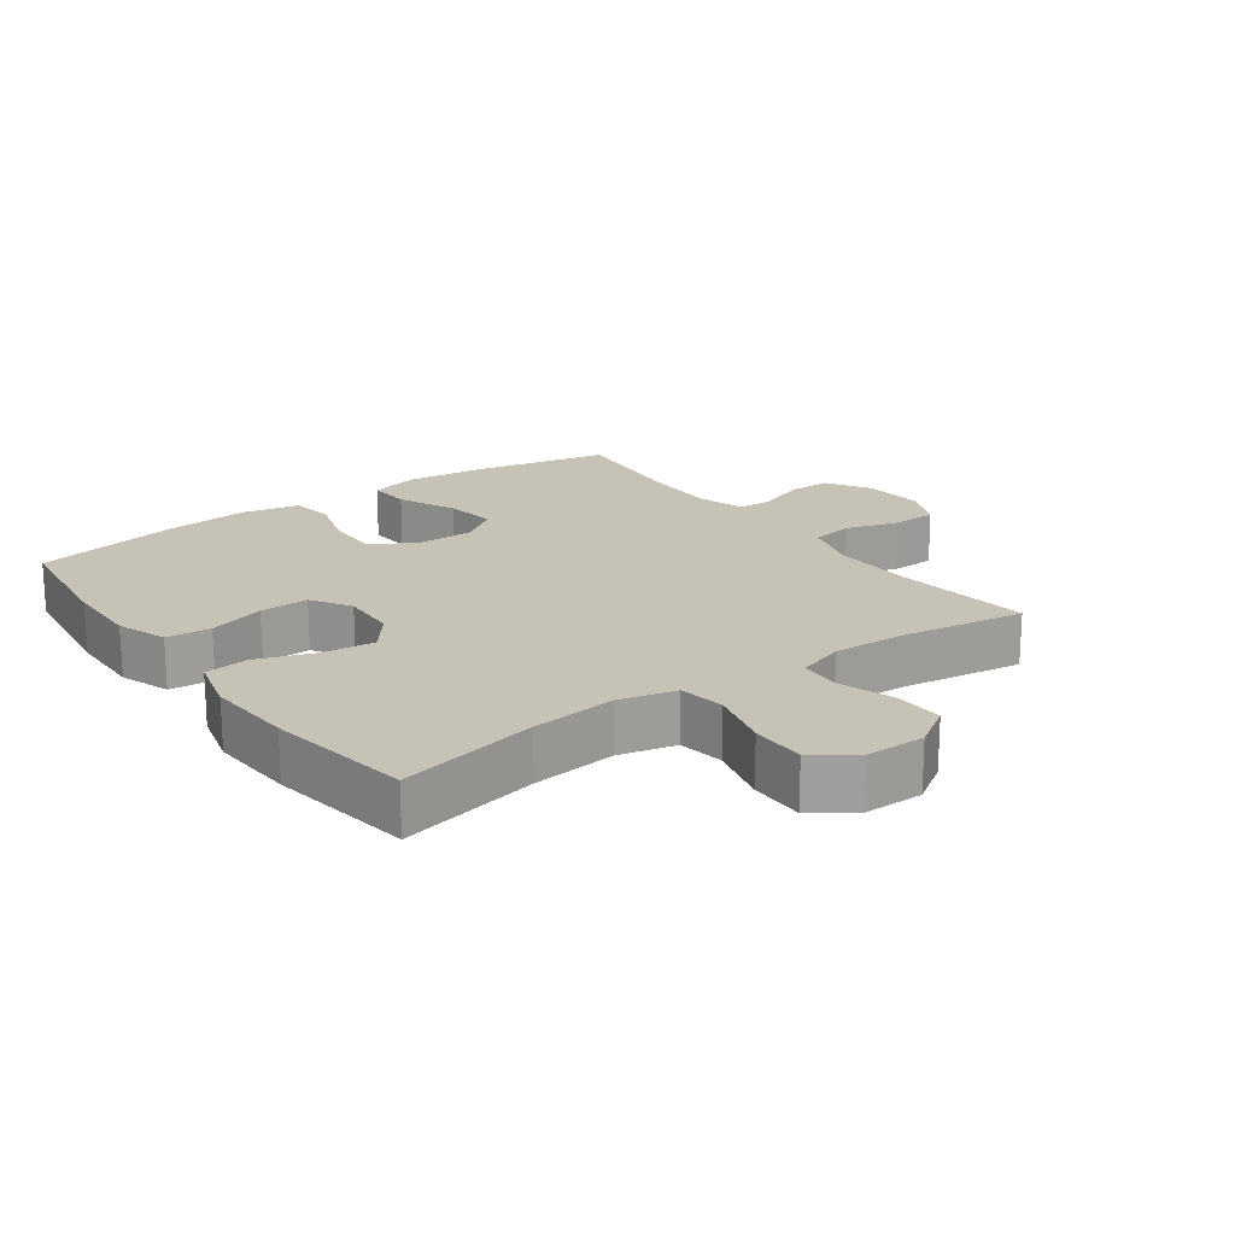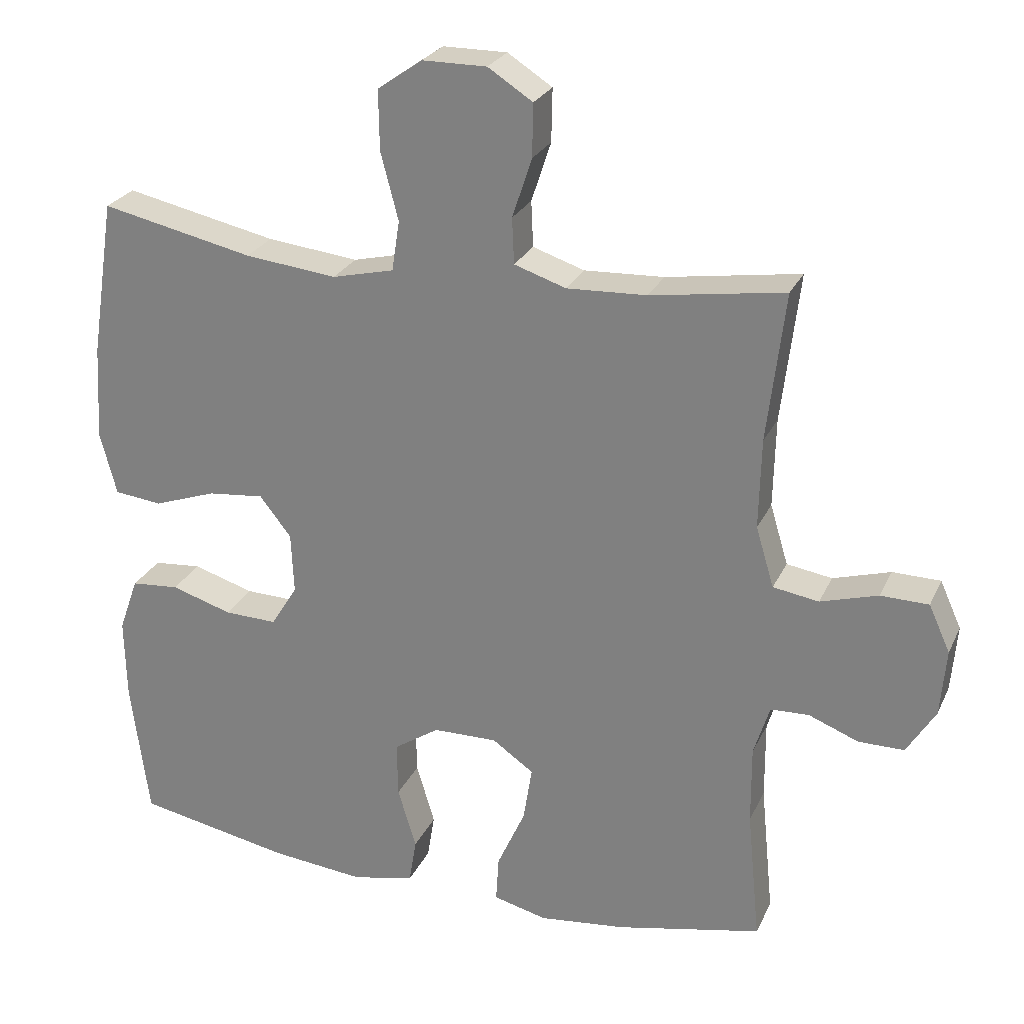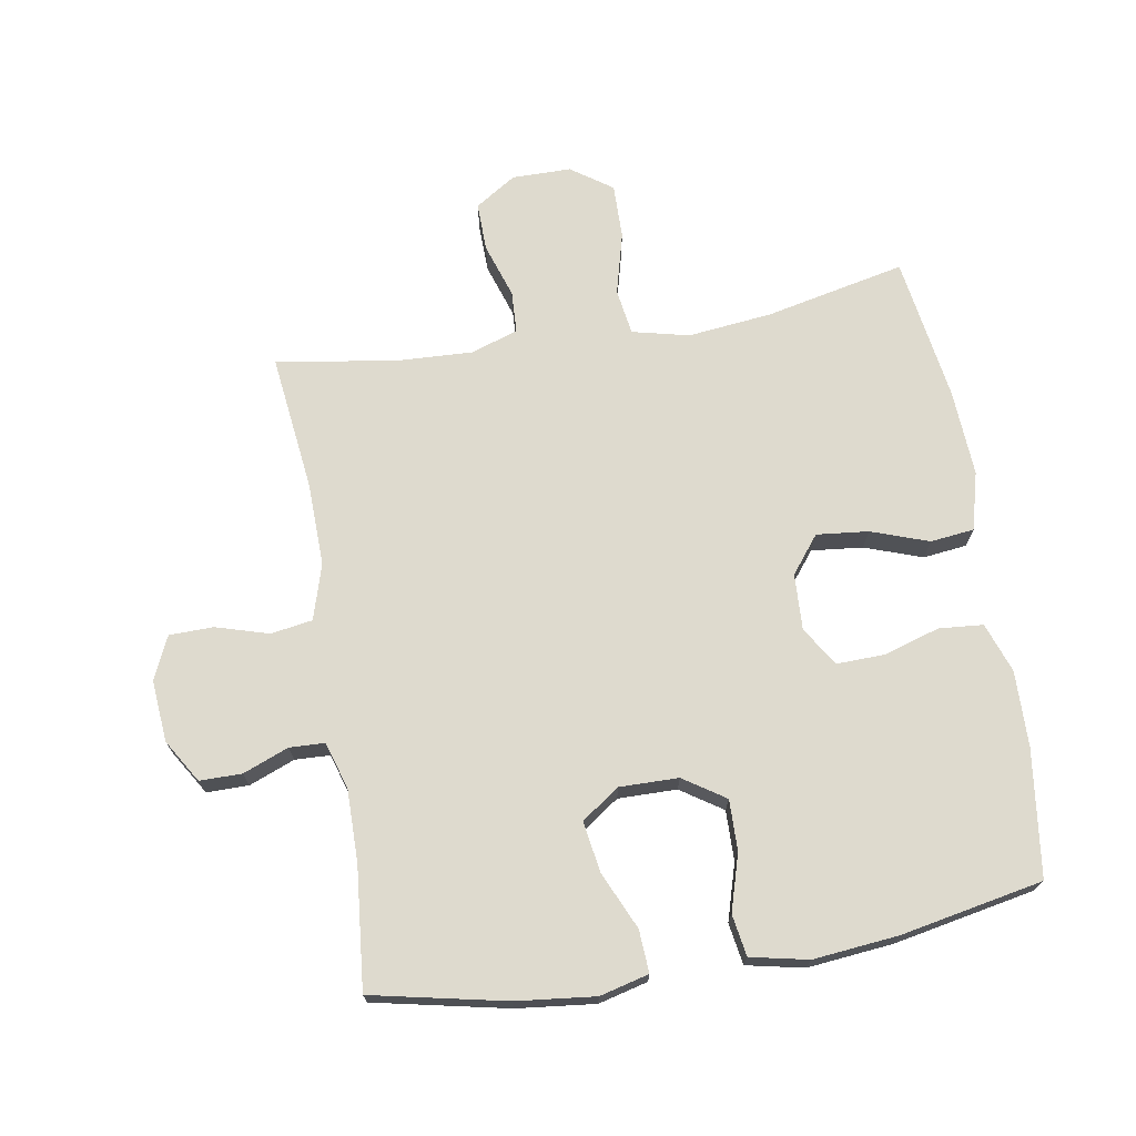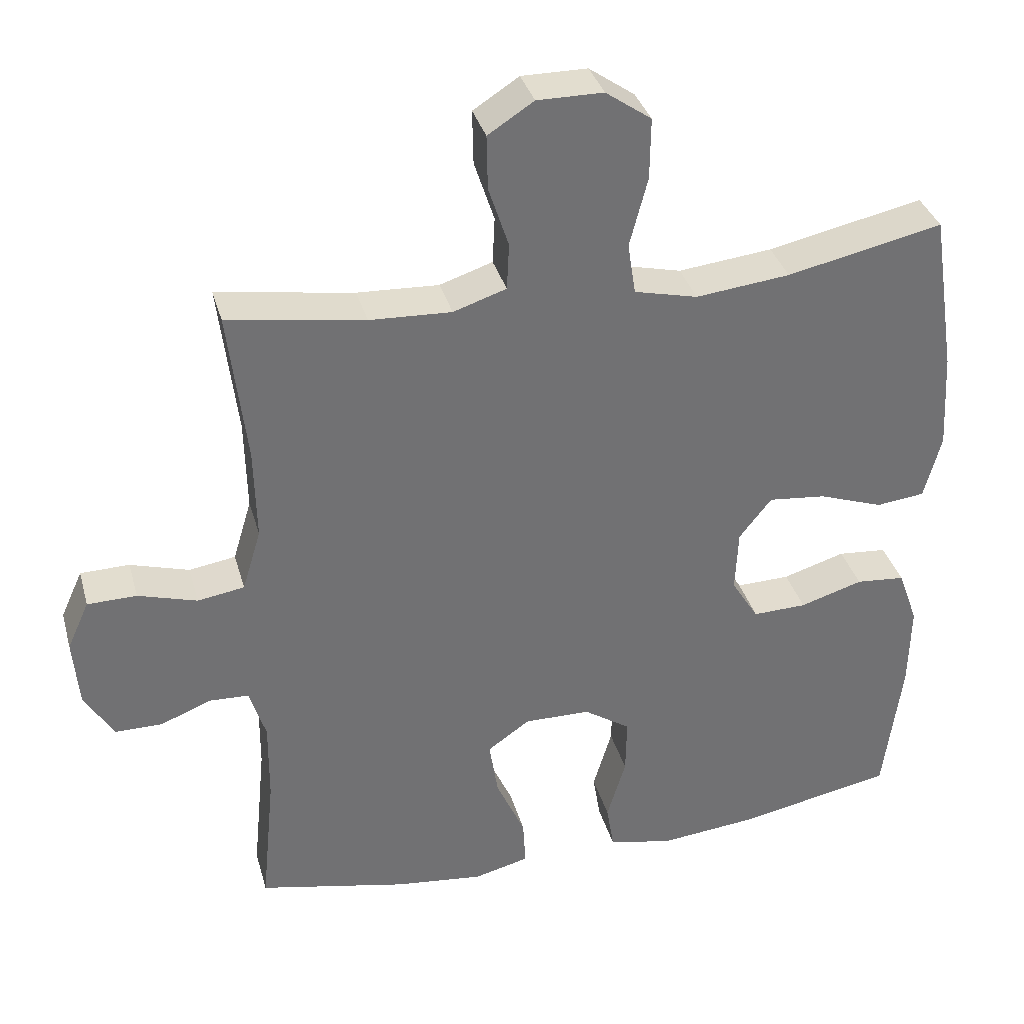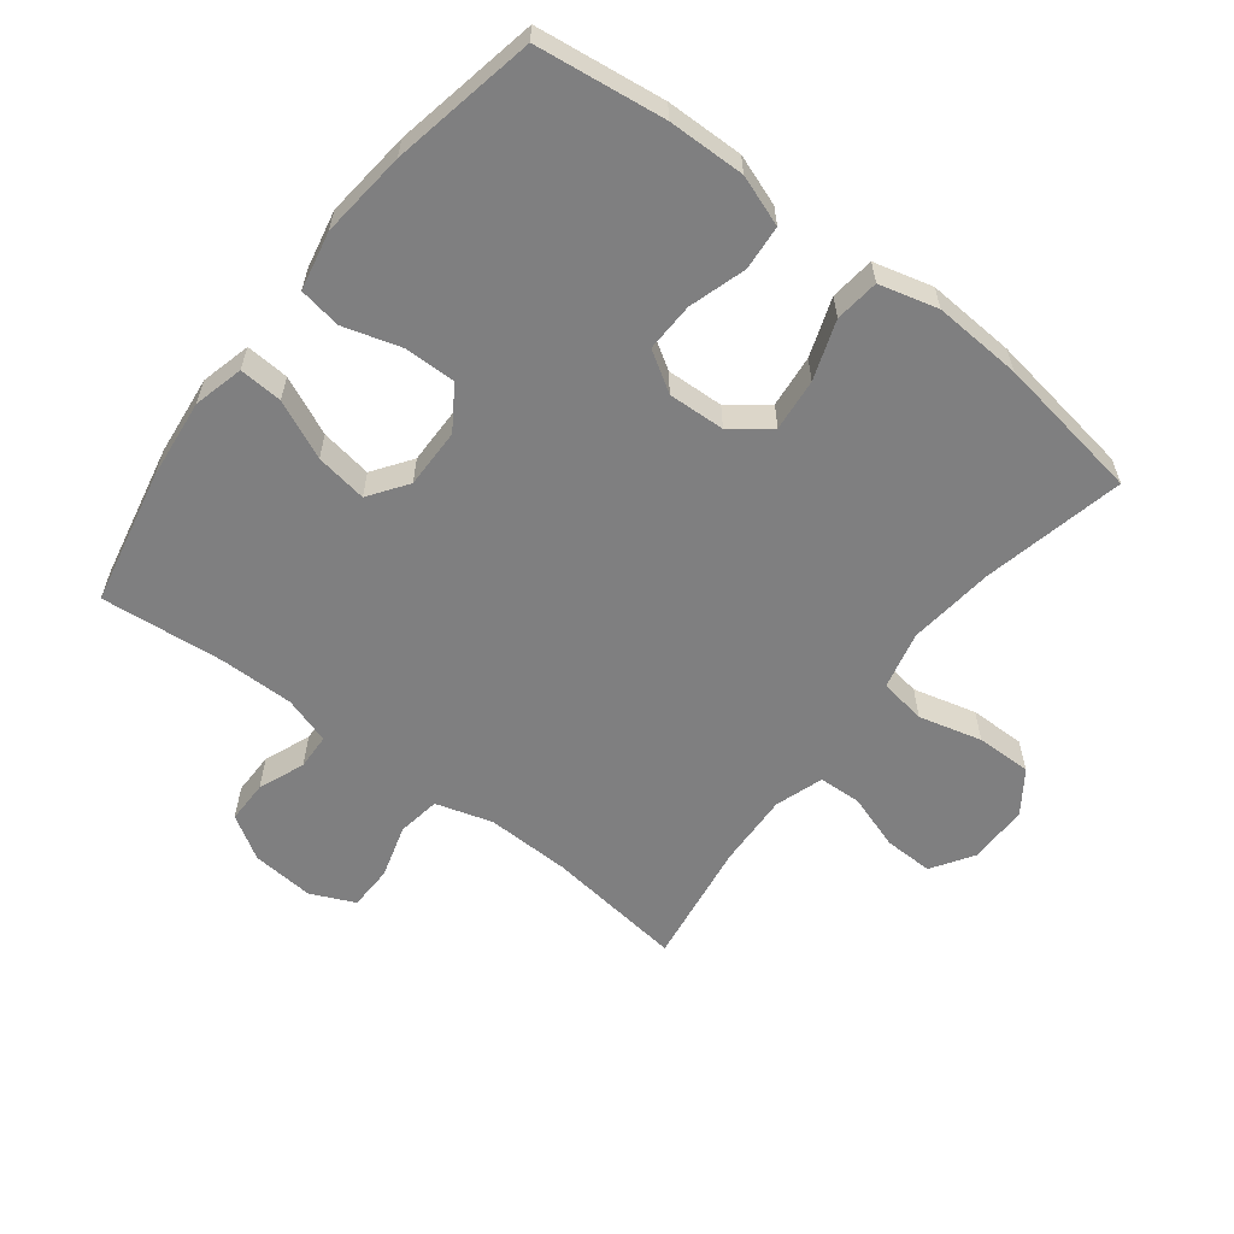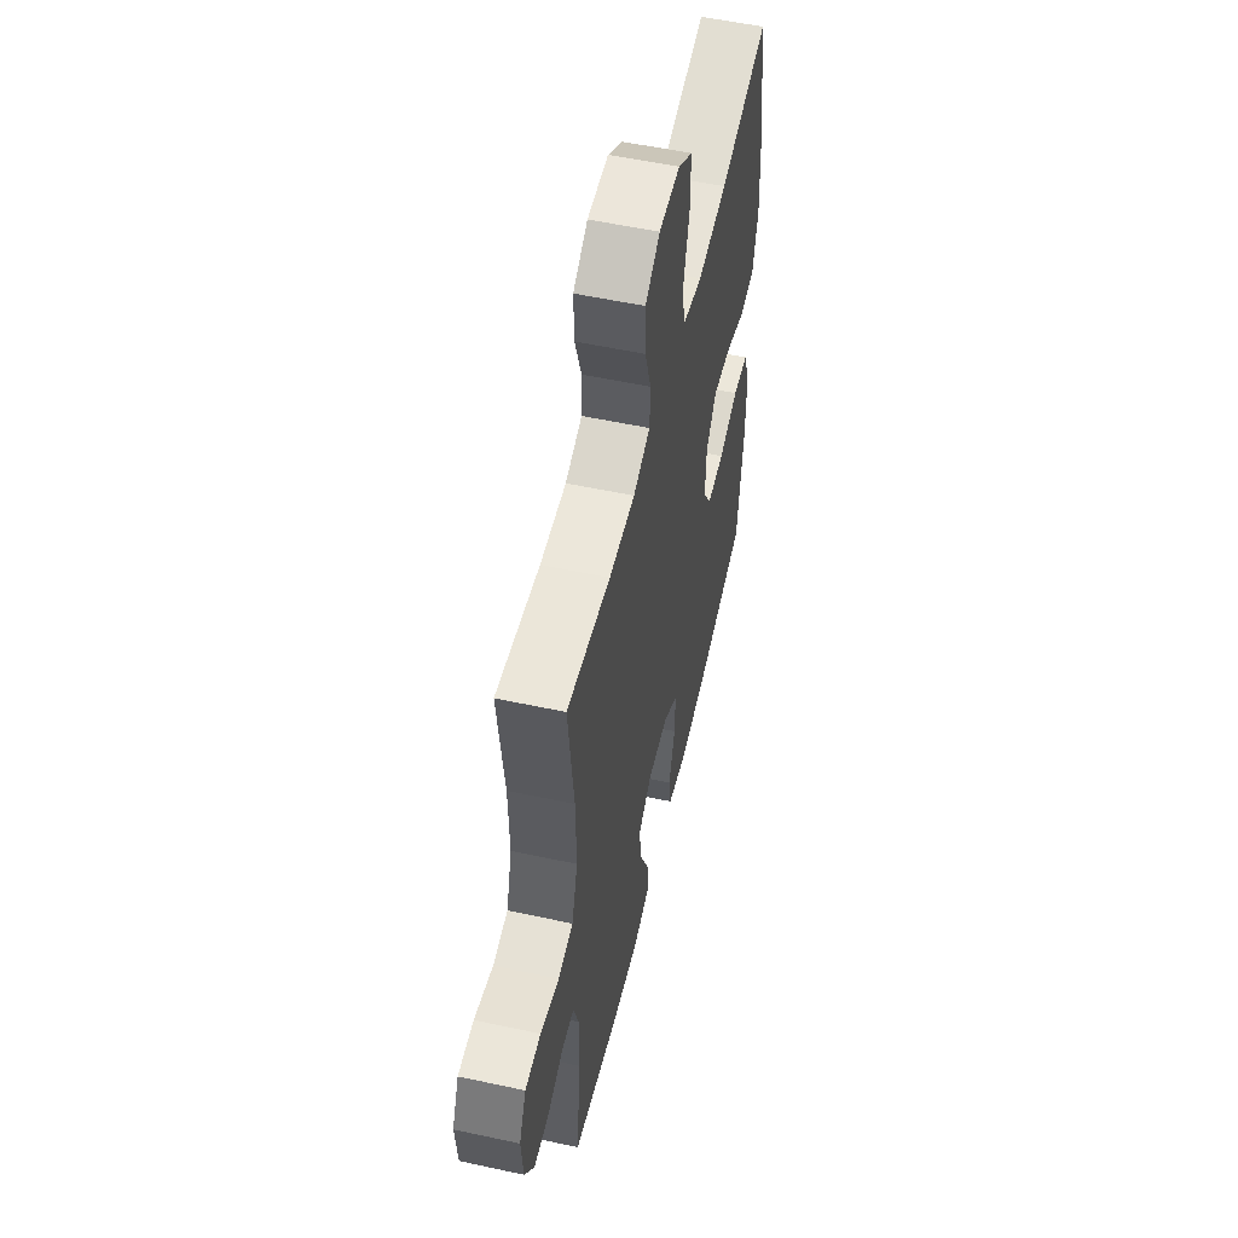
<metadata>
{"format":"obj","ext":"obj","renderer":"f3d","projection":"perspective","resolution":1024,"background":"white","views":[{"elev":19.3,"azim":-36.0,"up":"+Y"},{"elev":25.6,"azim":20.5,"up":"+Z"},{"elev":71.3,"azim":170.5,"up":"+Y"},{"elev":34.9,"azim":165.0,"up":"+Z"},{"elev":-59.7,"azim":-127.7,"up":"+Y"},{"elev":54.7,"azim":102.9,"up":"+Z"}]}
</metadata>
<code>
o path3634
v 0.4507 0.0375 -0.3284
v 0.4499 0.0375 -0.2147
v 0.4728 0.0375 -0.1413
v 0.528 0.0375 -0.1391
v 0.5997 0.0375 -0.1674
v 0.6658 0.0375 -0.1674
v 0.7071 0.0375 -0.1001
v 0.7153 0.0375 -0.003635
v 0.6846 0.0375 0.06417
v 0.6155 0.0375 0.06538
v 0.5326 0.0375 0.04092
v 0.4669 0.0375 0.05142
v 0.4407 0.0375 0.1386
v 0.4436 0.0375 0.2681
v 0.4693 0.0375 0.4828
v 0.2767 0.0375 0.4535
v 0.1617 0.0375 0.4484
v 0.08715 0.0375 0.473
v 0.08415 0.0375 0.5389
v 0.1124 0.0375 0.6246
v 0.1139 0.0375 0.7006
v 0.04952 0.0375 0.7421
v -0.04313 0.0375 0.7417
v -0.1074 0.0375 0.6967
v -0.1062 0.0375 0.6108
v -0.08081 0.0375 0.5137
v -0.09189 0.0375 0.4416
v -0.1811 0.0375 0.4205
v -0.3134 0.0375 0.4352
v -0.5324 0.0375 0.4828
v -0.5672 0.0375 0.2558
v -0.5751 0.0375 0.1193
v -0.5511 0.0375 0.02863
v -0.4827 0.0375 0.02065
v -0.3923 0.0375 0.05234
v -0.3113 0.0375 0.06075
v -0.2658 0.0375 0.002823
v -0.2617 0.0375 -0.08503
v -0.2998 0.0375 -0.1465
v -0.3757 0.0375 -0.1444
v -0.4637 0.0375 -0.1173
v -0.5329 0.0375 -0.1231
v -0.5608 0.0375 -0.2015
v -0.5583 0.0375 -0.3206
v -0.5324 0.0375 -0.5191
v -0.3098 0.0375 -0.5624
v -0.1754 0.0375 -0.5759
v -0.08512 0.0375 -0.5569
v -0.07451 0.0375 -0.4916
v -0.101 0.0375 -0.4031
v -0.1024 0.0375 -0.3237
v -0.03701 0.0375 -0.2803
v 0.05554 0.0375 -0.2791
v 0.1152 0.0375 -0.3209
v 0.1028 0.0375 -0.4007
v 0.06225 0.0375 -0.4907
v 0.05821 0.0375 -0.5576
v 0.1355 0.0375 -0.5771
v 0.2595 0.0375 -0.5633
v 0.4693 0.0375 -0.5191
v 0.4507 -0.0375 -0.3284
v 0.4499 -0.0375 -0.2147
v 0.4728 -0.0375 -0.1413
v 0.528 -0.0375 -0.1391
v 0.5997 -0.0375 -0.1674
v 0.6658 -0.0375 -0.1674
v 0.7071 -0.0375 -0.1001
v 0.7153 -0.0375 -0.003635
v 0.6846 -0.0375 0.06417
v 0.6155 -0.0375 0.06538
v 0.5326 -0.0375 0.04092
v 0.4669 -0.0375 0.05142
v 0.4407 -0.0375 0.1386
v 0.4436 -0.0375 0.2681
v 0.4693 -0.0375 0.4828
v 0.2767 -0.0375 0.4535
v 0.1617 -0.0375 0.4484
v 0.08715 -0.0375 0.473
v 0.08415 -0.0375 0.5389
v 0.1124 -0.0375 0.6246
v 0.1139 -0.0375 0.7006
v 0.04952 -0.0375 0.7421
v -0.04313 -0.0375 0.7417
v -0.1074 -0.0375 0.6967
v -0.1062 -0.0375 0.6108
v -0.08081 -0.0375 0.5137
v -0.09189 -0.0375 0.4416
v -0.1811 -0.0375 0.4205
v -0.3134 -0.0375 0.4352
v -0.5324 -0.0375 0.4828
v -0.5672 -0.0375 0.2558
v -0.5751 -0.0375 0.1193
v -0.5511 -0.0375 0.02863
v -0.4827 -0.0375 0.02065
v -0.3923 -0.0375 0.05234
v -0.3113 -0.0375 0.06075
v -0.2658 -0.0375 0.002823
v -0.2617 -0.0375 -0.08503
v -0.2998 -0.0375 -0.1465
v -0.3757 -0.0375 -0.1444
v -0.4637 -0.0375 -0.1173
v -0.5329 -0.0375 -0.1231
v -0.5608 -0.0375 -0.2015
v -0.5583 -0.0375 -0.3206
v -0.5324 -0.0375 -0.5191
v -0.3098 -0.0375 -0.5624
v -0.1754 -0.0375 -0.5759
v -0.08512 -0.0375 -0.5569
v -0.07451 -0.0375 -0.4916
v -0.101 -0.0375 -0.4031
v -0.1024 -0.0375 -0.3237
v -0.03701 -0.0375 -0.2803
v 0.05554 -0.0375 -0.2791
v 0.1152 -0.0375 -0.3209
v 0.1028 -0.0375 -0.4007
v 0.06225 -0.0375 -0.4907
v 0.05821 -0.0375 -0.5576
v 0.1355 -0.0375 -0.5771
v 0.2595 -0.0375 -0.5633
v 0.4693 -0.0375 -0.5191
v 0.7071 0.0375 -0.1001
v 0.7153 0.0375 -0.003635
v 0.6846 0.0375 0.06417
v 0.6846 0.0375 0.06417
v 0.6658 0.0375 -0.1674
v 0.6155 0.0375 0.06538
v 0.5997 0.0375 -0.1674
v 0.5326 0.0375 0.04092
v 0.528 0.0375 -0.1391
v 0.4669 0.0375 0.05142
v 0.4669 0.0375 0.05142
v 0.4728 0.0375 -0.1413
v 0.4728 0.0375 -0.1413
v 0.4499 0.0375 -0.2147
v 0.4407 0.0375 0.1386
v 0.4693 0.0375 -0.5191
v 0.4693 0.0375 -0.5191
v 0.4507 0.0375 -0.3284
v 0.4436 0.0375 0.2681
v 0.4693 0.0375 0.4828
v 0.4693 0.0375 0.4828
v 0.2767 0.0375 0.4535
v 0.2595 0.0375 -0.5633
v 0.1617 0.0375 0.4484
v 0.1355 0.0375 -0.5771
v 0.08715 0.0375 0.473
v 0.08715 0.0375 0.473
v 0.05821 0.0375 -0.5576
v 0.05821 0.0375 -0.5576
v 0.1152 0.0375 -0.3209
v 0.1152 0.0375 -0.3209
v 0.1028 0.0375 -0.4007
v 0.05554 0.0375 -0.2791
v 0.1124 0.0375 0.6246
v 0.1139 0.0375 0.7006
v 0.04952 0.0375 0.7421
v 0.08415 0.0375 0.5389
v 0.06225 0.0375 -0.4907
v -0.03701 0.0375 -0.2803
v -0.04313 0.0375 0.7417
v -0.1024 0.0375 -0.3237
v -0.1074 0.0375 0.6967
v -0.08512 0.0375 -0.5569
v -0.08512 0.0375 -0.5569
v -0.07451 0.0375 -0.4916
v -0.101 0.0375 -0.4031
v -0.08081 0.0375 0.5137
v -0.09189 0.0375 0.4416
v -0.09189 0.0375 0.4416
v -0.1062 0.0375 0.6108
v -0.1754 0.0375 -0.5759
v -0.1811 0.0375 0.4205
v -0.3098 0.0375 -0.5624
v -0.2658 0.0375 0.002823
v -0.2617 0.0375 -0.08503
v -0.3134 0.0375 0.4352
v -0.2998 0.0375 -0.1465
v -0.3113 0.0375 0.06075
v -0.3757 0.0375 -0.1444
v -0.3923 0.0375 0.05234
v -0.4637 0.0375 -0.1173
v -0.4827 0.0375 0.02065
v -0.5324 0.0375 -0.5191
v -0.5324 0.0375 -0.5191
v -0.5329 0.0375 -0.1231
v -0.5329 0.0375 -0.1231
v -0.5511 0.0375 0.02863
v -0.5511 0.0375 0.02863
v -0.5324 0.0375 0.4828
v -0.5324 0.0375 0.4828
v -0.5608 0.0375 -0.2015
v -0.5583 0.0375 -0.3206
v -0.5672 0.0375 0.2558
v -0.5751 0.0375 0.1193
v 0.7071 -0.0375 -0.1001
v 0.7153 -0.0375 -0.003635
v 0.6846 -0.0375 0.06417
v 0.6846 -0.0375 0.06417
v 0.6658 -0.0375 -0.1674
v 0.6155 -0.0375 0.06538
v 0.5997 -0.0375 -0.1674
v 0.5326 -0.0375 0.04092
v 0.528 -0.0375 -0.1391
v 0.4669 -0.0375 0.05142
v 0.4669 -0.0375 0.05142
v 0.4728 -0.0375 -0.1413
v 0.4728 -0.0375 -0.1413
v 0.4499 -0.0375 -0.2147
v 0.4407 -0.0375 0.1386
v 0.4693 -0.0375 -0.5191
v 0.4693 -0.0375 -0.5191
v 0.4507 -0.0375 -0.3284
v 0.4436 -0.0375 0.2681
v 0.4693 -0.0375 0.4828
v 0.4693 -0.0375 0.4828
v 0.2767 -0.0375 0.4535
v 0.2595 -0.0375 -0.5633
v 0.1617 -0.0375 0.4484
v 0.1355 -0.0375 -0.5771
v 0.08715 -0.0375 0.473
v 0.08715 -0.0375 0.473
v 0.05821 -0.0375 -0.5576
v 0.05821 -0.0375 -0.5576
v 0.1152 -0.0375 -0.3209
v 0.1152 -0.0375 -0.3209
v 0.1028 -0.0375 -0.4007
v 0.05554 -0.0375 -0.2791
v 0.1124 -0.0375 0.6246
v 0.1139 -0.0375 0.7006
v 0.04952 -0.0375 0.7421
v 0.08415 -0.0375 0.5389
v 0.06225 -0.0375 -0.4907
v -0.03701 -0.0375 -0.2803
v -0.04313 -0.0375 0.7417
v -0.1024 -0.0375 -0.3237
v -0.1074 -0.0375 0.6967
v -0.08512 -0.0375 -0.5569
v -0.08512 -0.0375 -0.5569
v -0.07451 -0.0375 -0.4916
v -0.101 -0.0375 -0.4031
v -0.08081 -0.0375 0.5137
v -0.09189 -0.0375 0.4416
v -0.09189 -0.0375 0.4416
v -0.1062 -0.0375 0.6108
v -0.1754 -0.0375 -0.5759
v -0.1811 -0.0375 0.4205
v -0.3098 -0.0375 -0.5624
v -0.2658 -0.0375 0.002823
v -0.2617 -0.0375 -0.08503
v -0.3134 -0.0375 0.4352
v -0.2998 -0.0375 -0.1465
v -0.3113 -0.0375 0.06075
v -0.3757 -0.0375 -0.1444
v -0.3923 -0.0375 0.05234
v -0.4637 -0.0375 -0.1173
v -0.4827 -0.0375 0.02065
v -0.5324 -0.0375 -0.5191
v -0.5324 -0.0375 -0.5191
v -0.5329 -0.0375 -0.1231
v -0.5329 -0.0375 -0.1231
v -0.5511 -0.0375 0.02863
v -0.5511 -0.0375 0.02863
v -0.5324 -0.0375 0.4828
v -0.5324 -0.0375 0.4828
v -0.5608 -0.0375 -0.2015
v -0.5583 -0.0375 -0.3206
v -0.5672 -0.0375 0.2558
v -0.5751 -0.0375 0.1193
f 213 218 209
f 244 228 234
f 200 195 196
f 227 224 206
f 230 228 229
f 267 252 250
f 248 233 227
f 216 213 214
f 255 265 253
f 217 226 219
f 235 251 247
f 219 226 232
f 245 240 247
f 251 235 249
f 266 253 265
f 267 254 252
f 204 206 202
f 267 250 263
f 248 227 209
f 195 201 199
f 228 244 231
f 247 253 266
f 247 240 235
f 202 203 195
f 239 245 237
f 227 206 204
f 261 256 268
f 254 268 256
f 250 252 246
f 253 247 251
f 240 245 239
f 209 227 204
f 242 220 241
f 257 247 266
f 220 231 241
f 195 203 201
f 242 248 218
f 212 217 210
f 249 233 248
f 259 265 255
f 218 248 209
f 242 218 220
f 249 235 233
f 246 252 248
f 218 213 216
f 202 195 200
f 244 234 236
f 217 224 226
f 206 224 208
f 228 230 234
f 219 232 222
f 246 248 242
f 200 196 197
f 206 203 202
f 241 231 244
f 212 224 217
f 268 254 267
f 208 224 212
f 7 8 68 67
f 8 124 198 68
f 6 7 67 66
f 9 10 70 69
f 5 6 66 65
f 10 11 71 70
f 4 5 65 64
f 11 131 205 71
f 133 4 64 207
f 2 3 63 62
f 12 13 73 72
f 137 1 61 211
f 14 141 215 74
f 1 2 62 61
f 13 14 74 73
f 15 16 76 75
f 59 60 120 119
f 16 17 77 76
f 58 59 119 118
f 17 147 221 77
f 149 58 118 223
f 151 55 115 225
f 53 54 114 113
f 20 21 81 80
f 21 22 82 81
f 19 20 80 79
f 56 57 117 116
f 55 56 116 115
f 18 19 79 78
f 52 53 113 112
f 22 23 83 82
f 51 52 112 111
f 23 24 84 83
f 164 49 109 238
f 49 50 110 109
f 26 169 243 86
f 25 26 86 85
f 24 25 85 84
f 47 48 108 107
f 27 28 88 87
f 50 51 111 110
f 46 47 107 106
f 37 38 98 97
f 28 29 89 88
f 38 39 99 98
f 36 37 97 96
f 39 40 100 99
f 35 36 96 95
f 40 41 101 100
f 34 35 95 94
f 184 46 106 258
f 41 186 260 101
f 188 34 94 262
f 29 190 264 89
f 42 43 103 102
f 44 45 105 104
f 43 44 104 103
f 30 31 91 90
f 32 33 93 92
f 31 32 92 91
f 139 135 144
f 170 160 154
f 126 122 121
f 153 132 150
f 156 155 154
f 193 176 178
f 174 153 159
f 142 140 139
f 181 179 191
f 143 145 152
f 161 173 177
f 145 158 152
f 171 173 166
f 177 175 161
f 192 191 179
f 193 178 180
f 130 128 132
f 193 189 176
f 174 135 153
f 121 125 127
f 154 157 170
f 173 192 179
f 173 161 166
f 128 121 129
f 165 163 171
f 153 130 132
f 187 194 182
f 180 182 194
f 176 172 178
f 179 177 173
f 166 165 171
f 135 130 153
f 168 167 146
f 183 192 173
f 146 167 157
f 121 127 129
f 168 144 174
f 138 136 143
f 175 174 159
f 185 181 191
f 144 135 174
f 168 146 144
f 175 159 161
f 172 174 178
f 144 142 139
f 128 126 121
f 170 162 160
f 143 152 150
f 132 134 150
f 154 160 156
f 145 148 158
f 172 168 174
f 126 123 122
f 132 128 129
f 167 170 157
f 138 143 150
f 194 193 180
f 134 138 150

</code>
